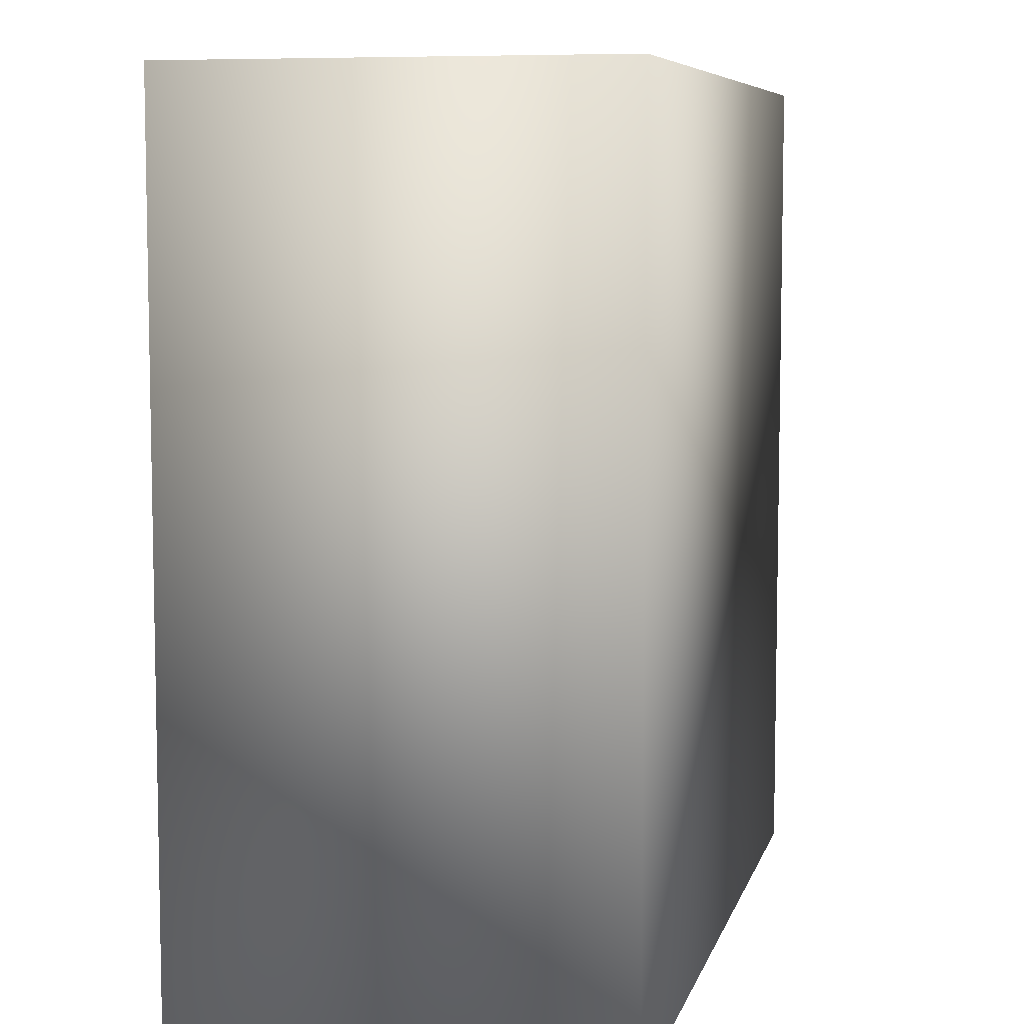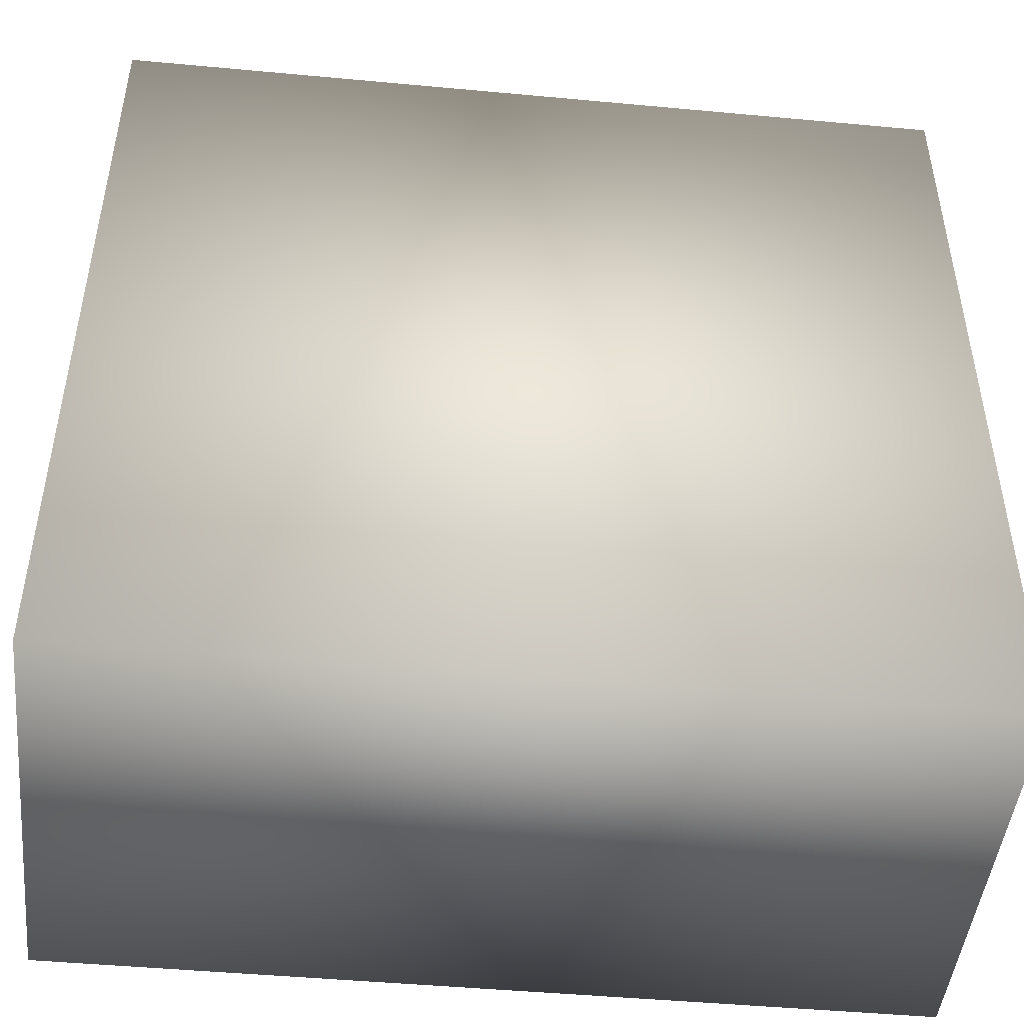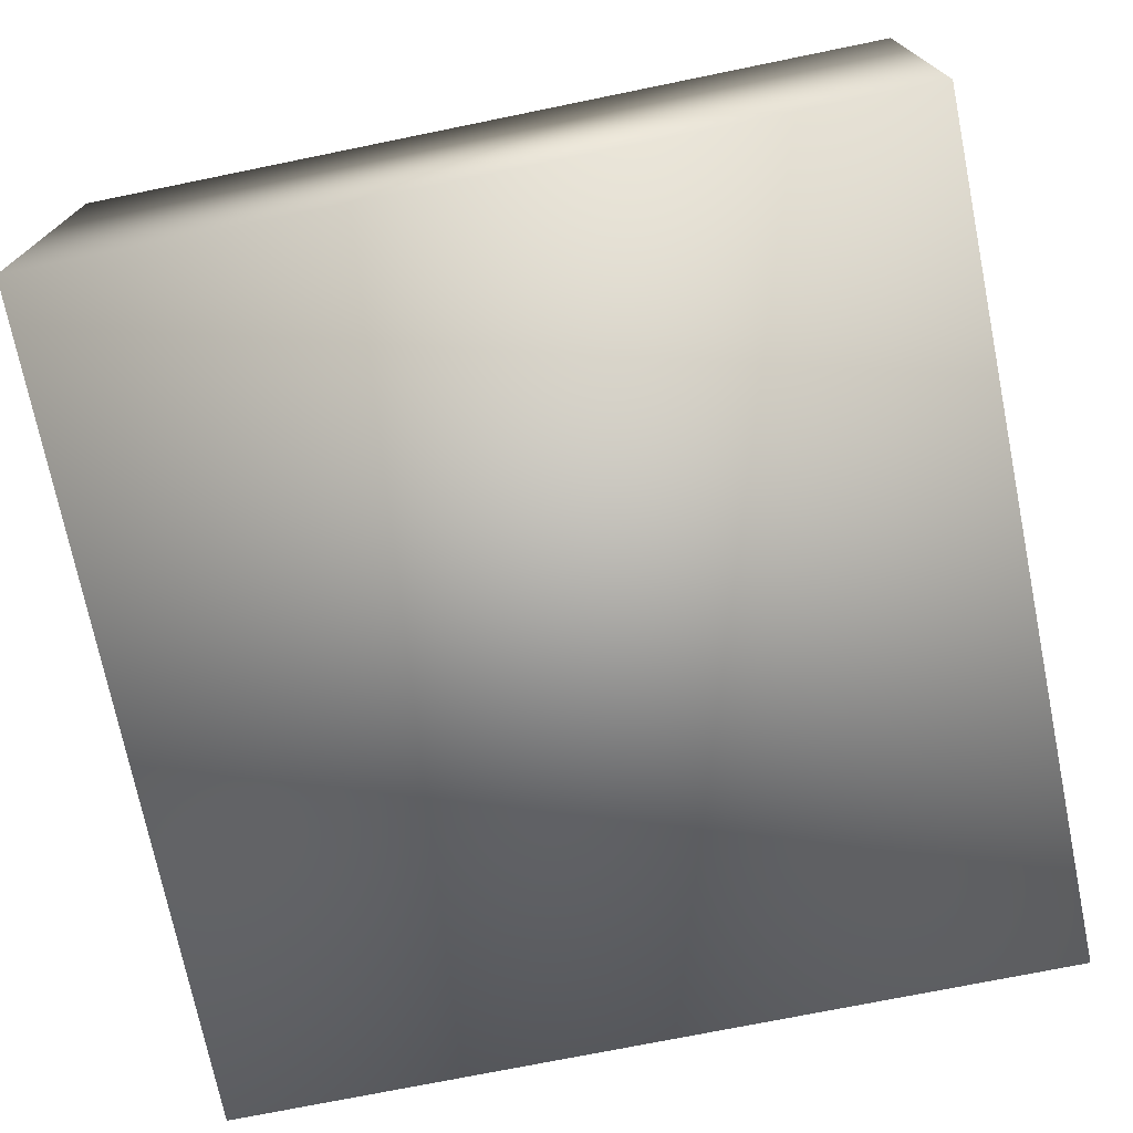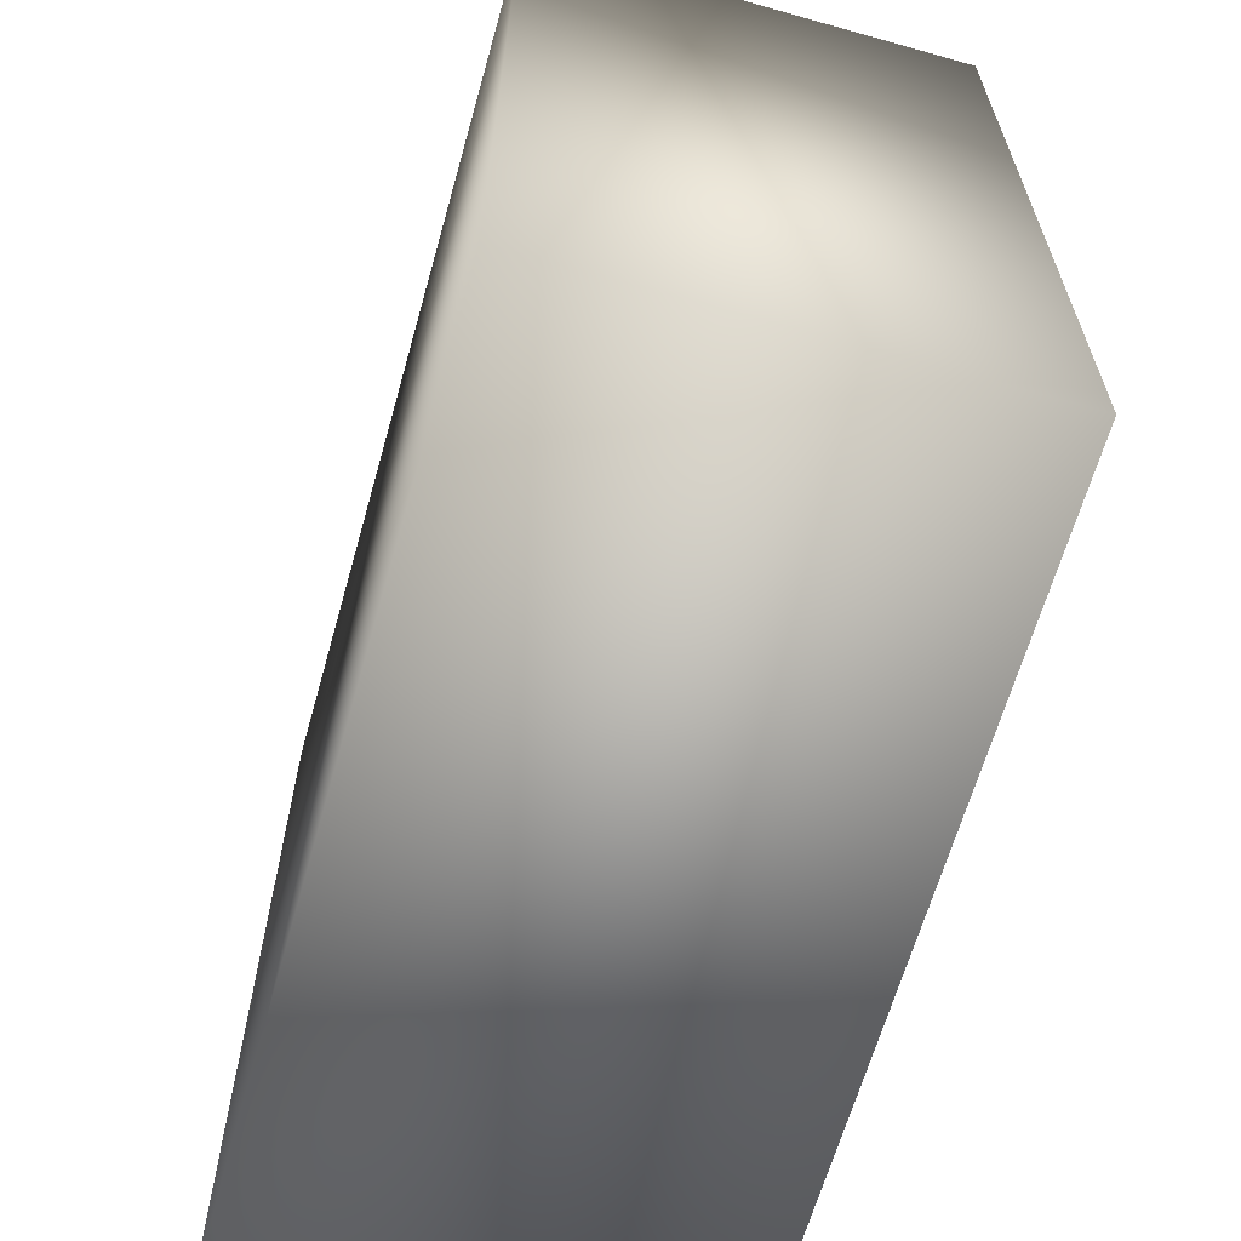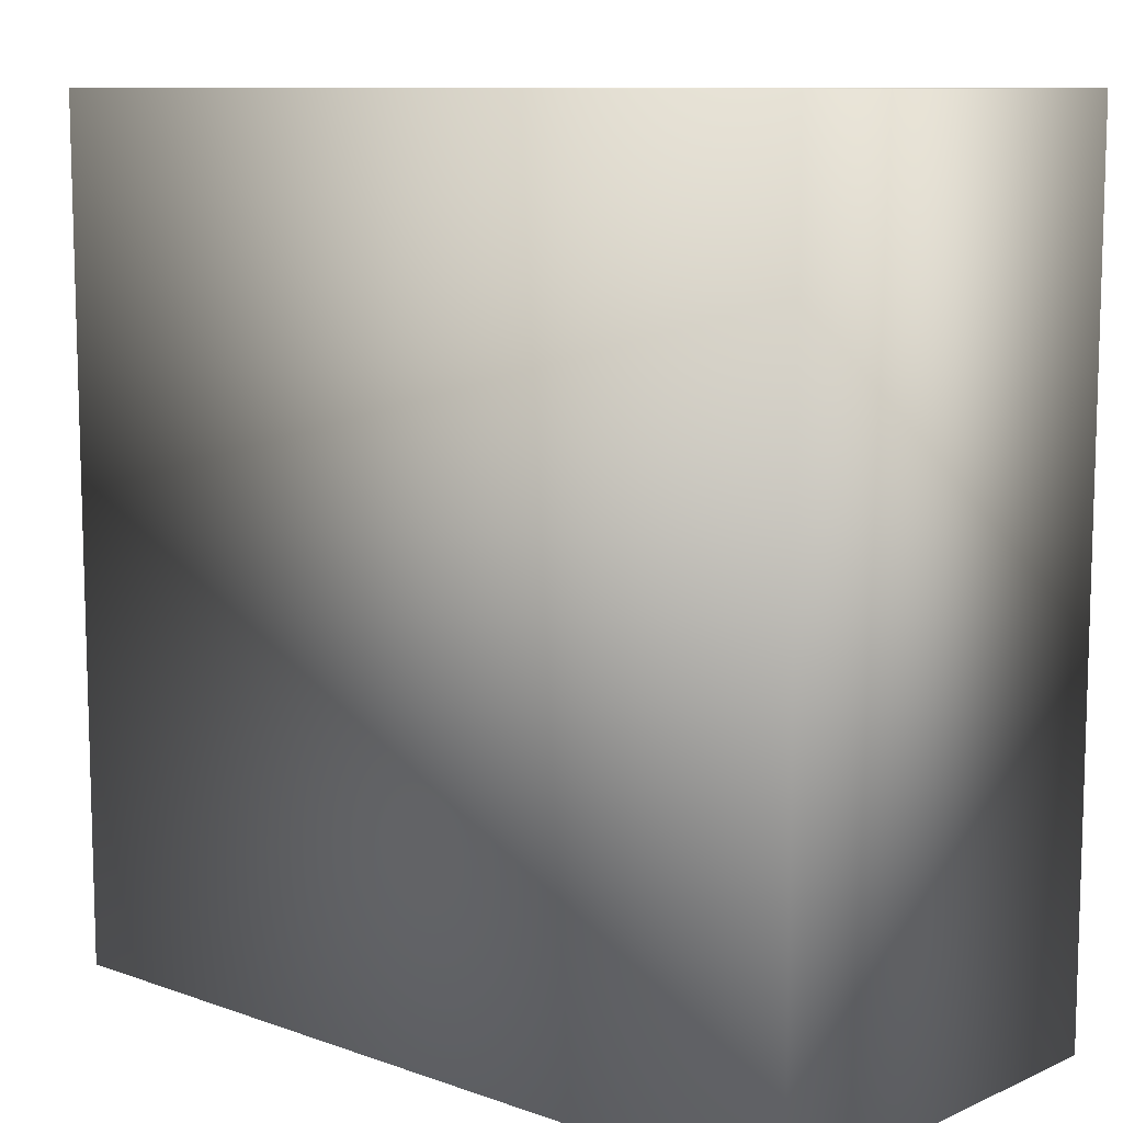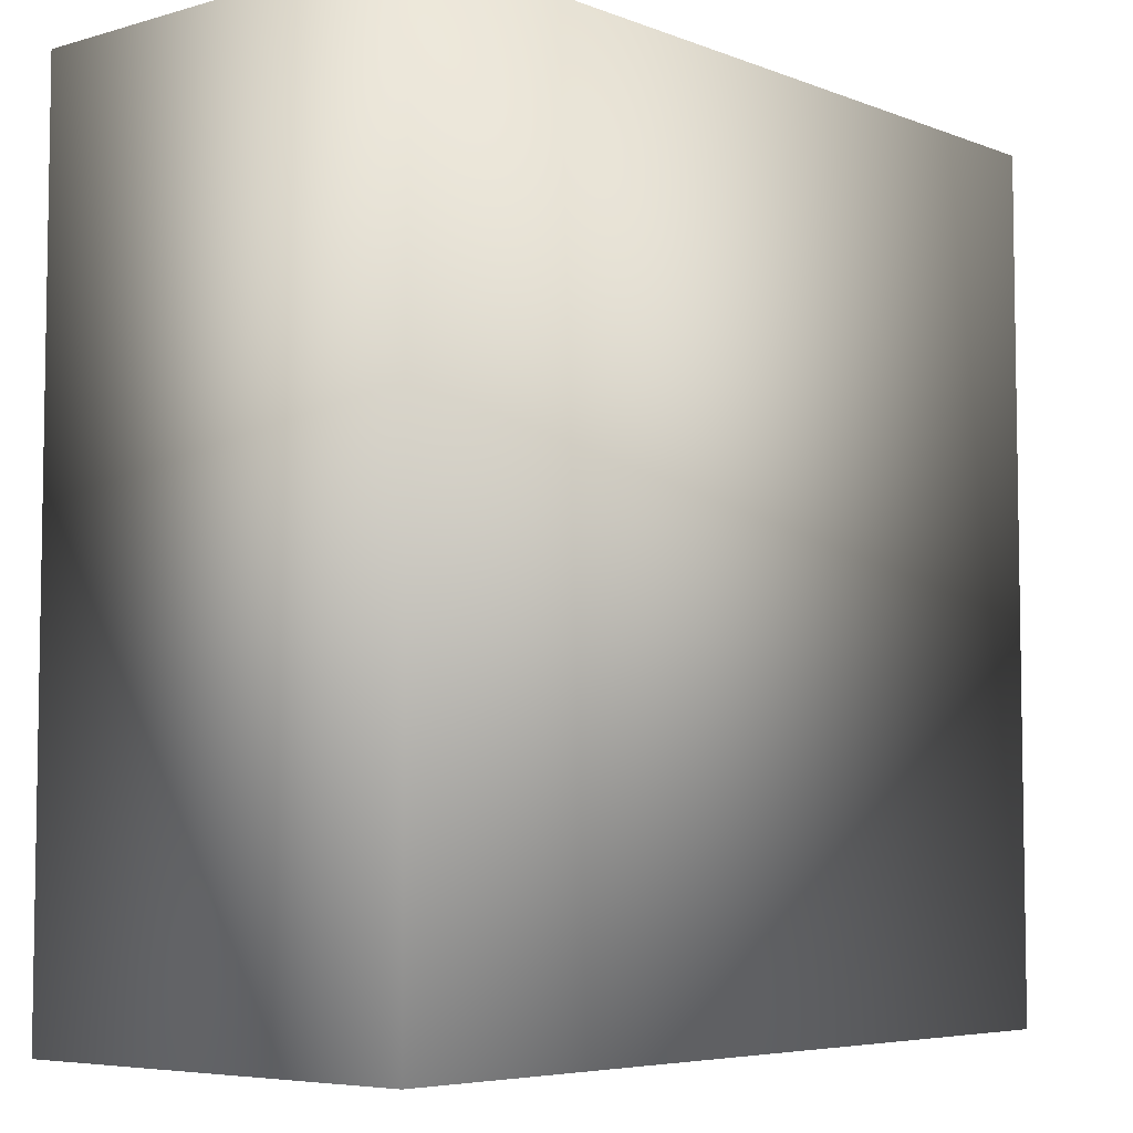
<metadata>
{"format":"obj","ext":"obj","renderer":"f3d","projection":"perspective","resolution":1024,"background":"white","views":[{"elev":7.3,"azim":-76.5,"up":"+Z"},{"elev":-47.0,"azim":174.0,"up":"+Z"},{"elev":-73.2,"azim":11.5,"up":"+Y"},{"elev":-64.4,"azim":-105.8,"up":"+Z"},{"elev":10.0,"azim":42.0,"up":"+Z"},{"elev":-5.8,"azim":-49.0,"up":"+Z"}]}
</metadata>
<code>
o IceTile
v -0.5 0 0.5
v -0.5 0.5 0.5
v -0.5 0 -0.5
v -0.5 0.5 -0.5
v 0.5 0 0.5
v 0.5 0.5 0.5
v 0.5 0 -0.5
v 0.5 0.5 -0.5
g IceTile_IceTile
f 1 2 4 3
f 3 4 8 7
f 7 8 6 5
f 5 6 2 1
f 3 7 5 1
f 8 4 2 6

</code>
